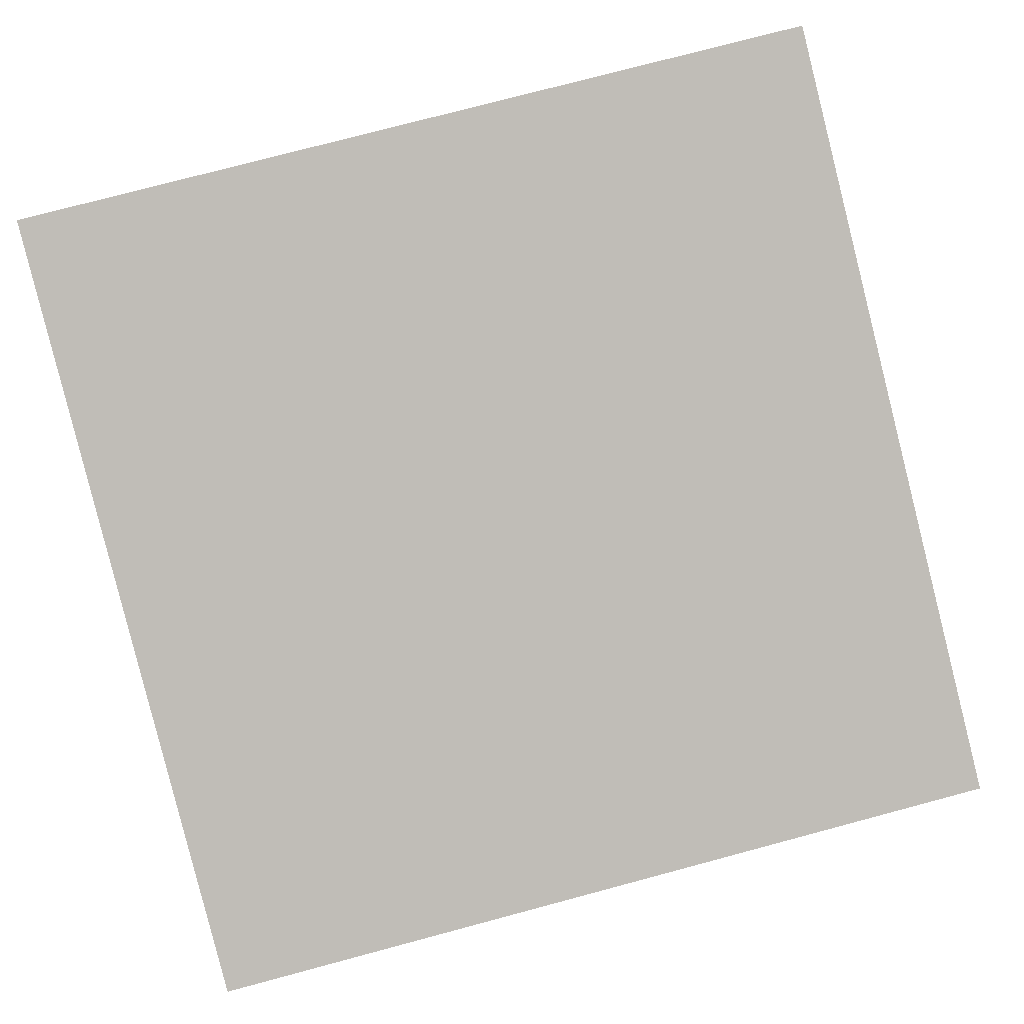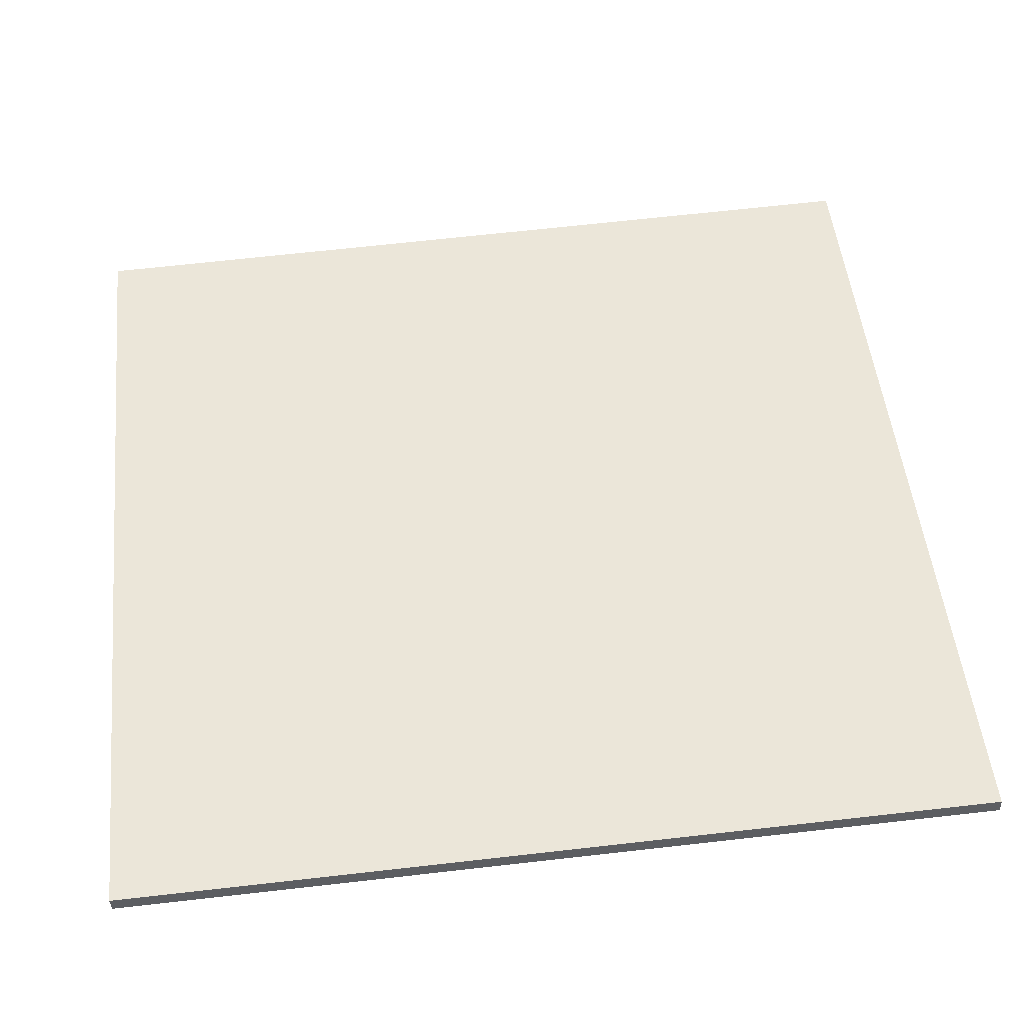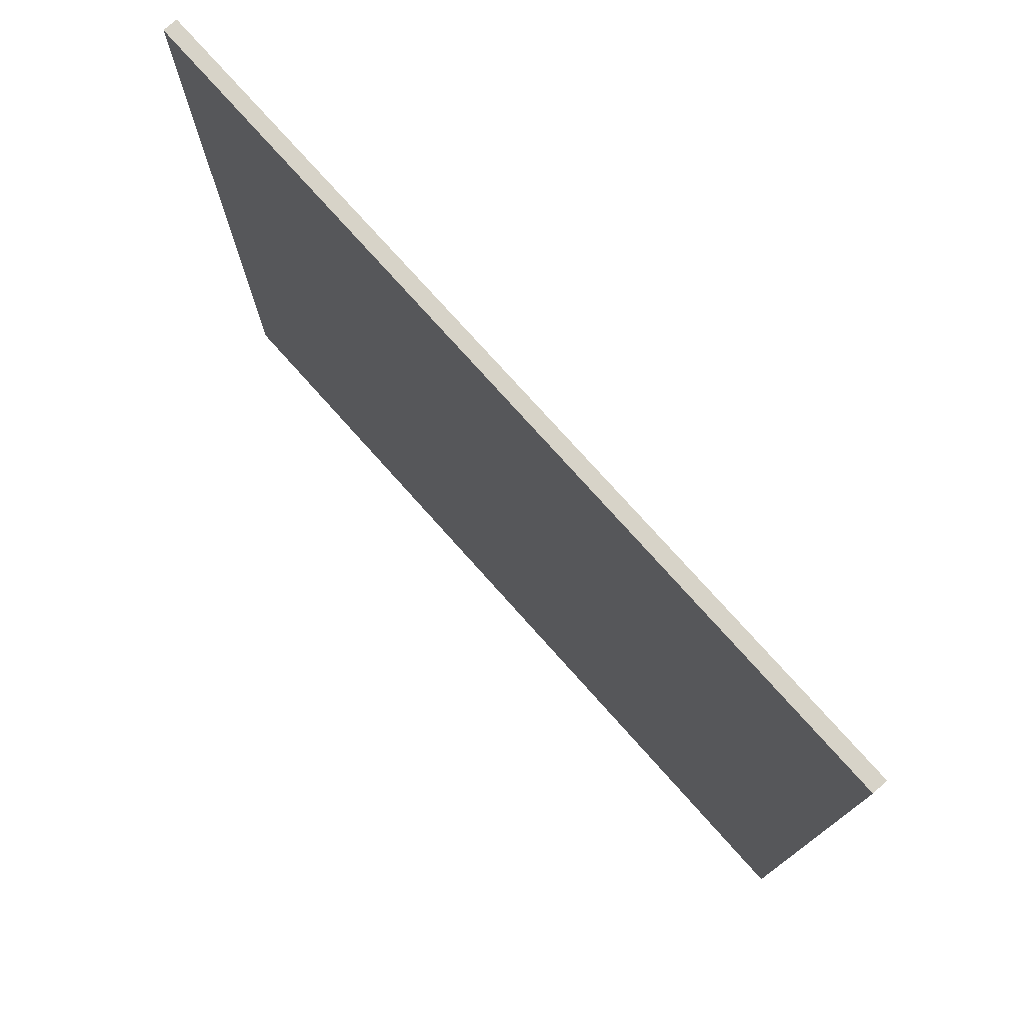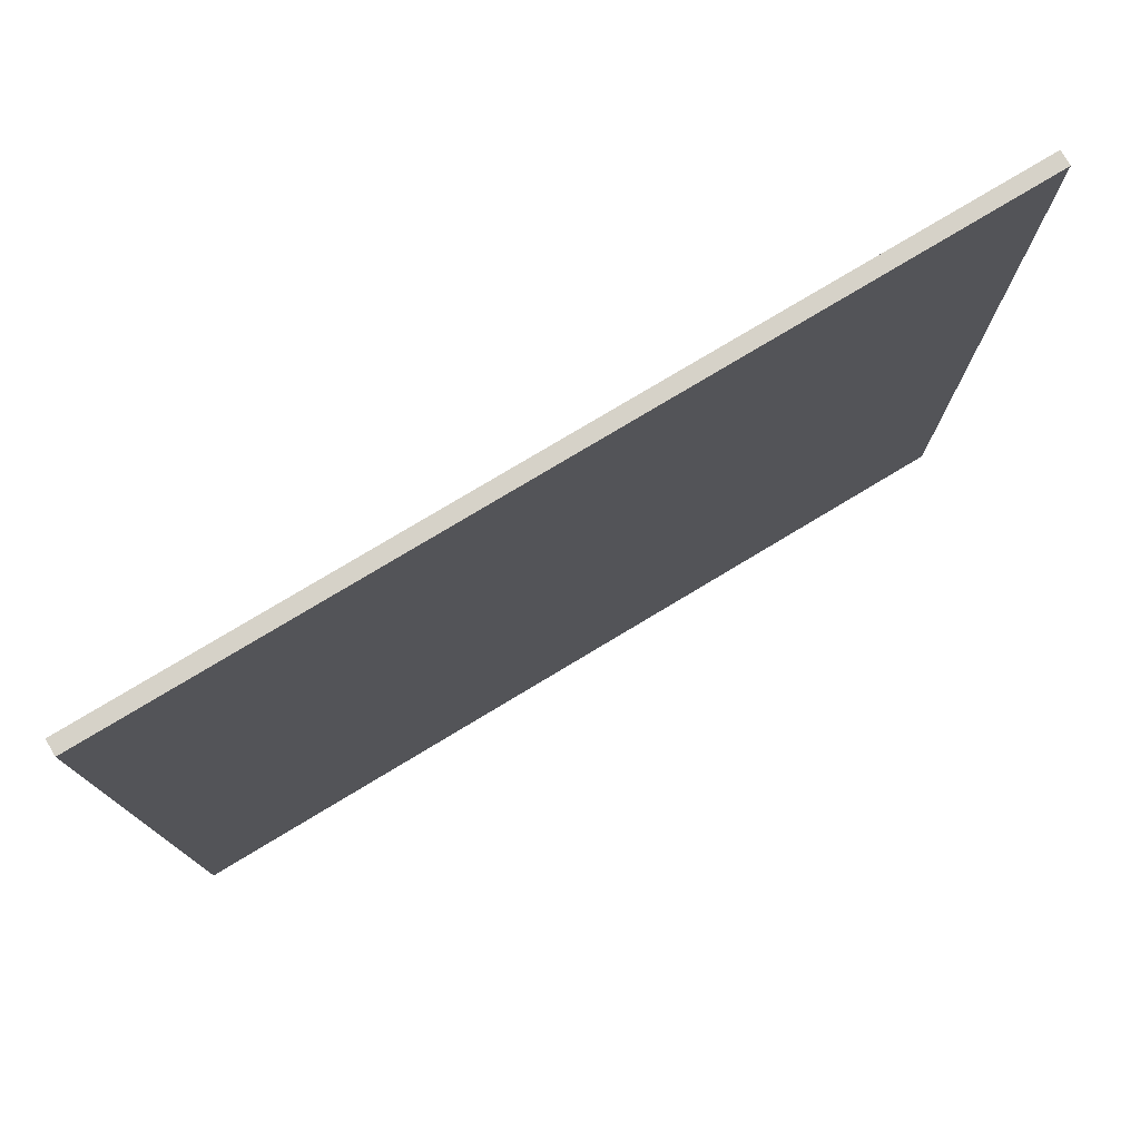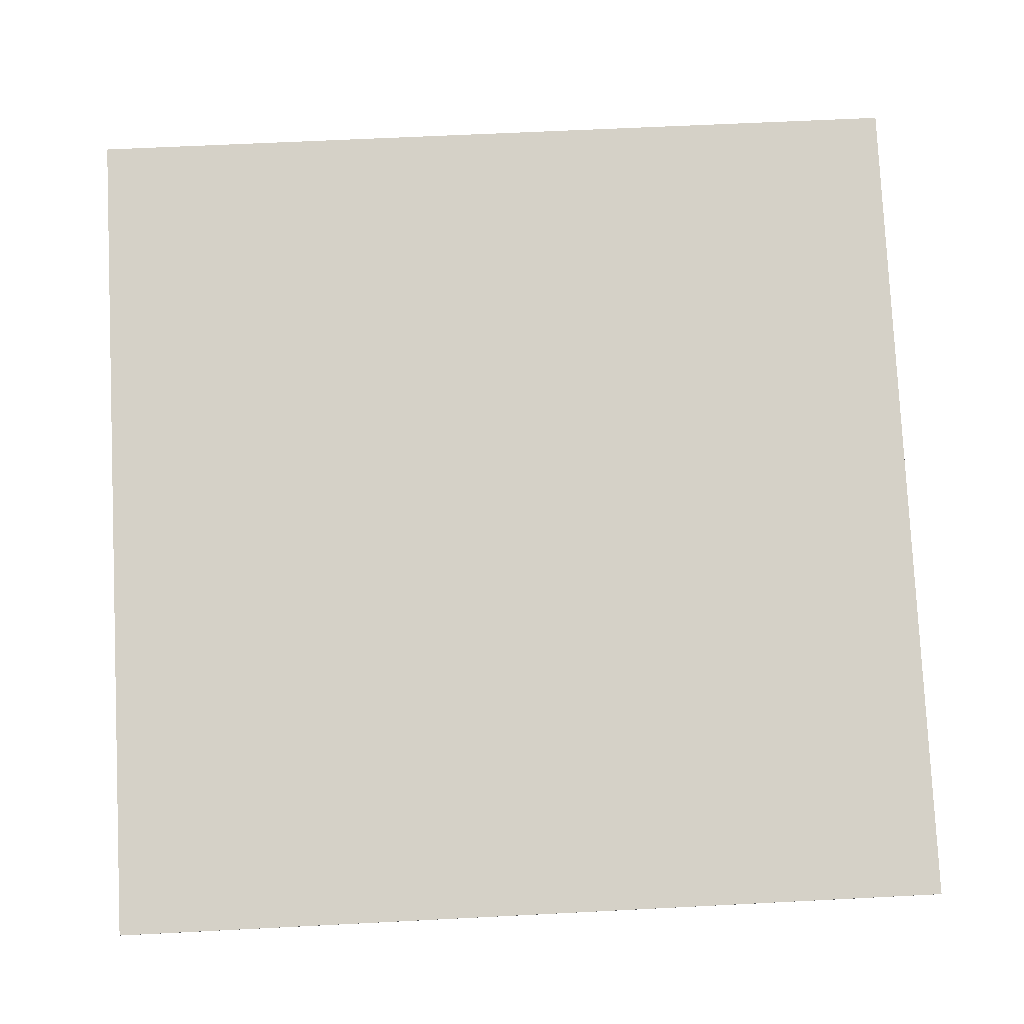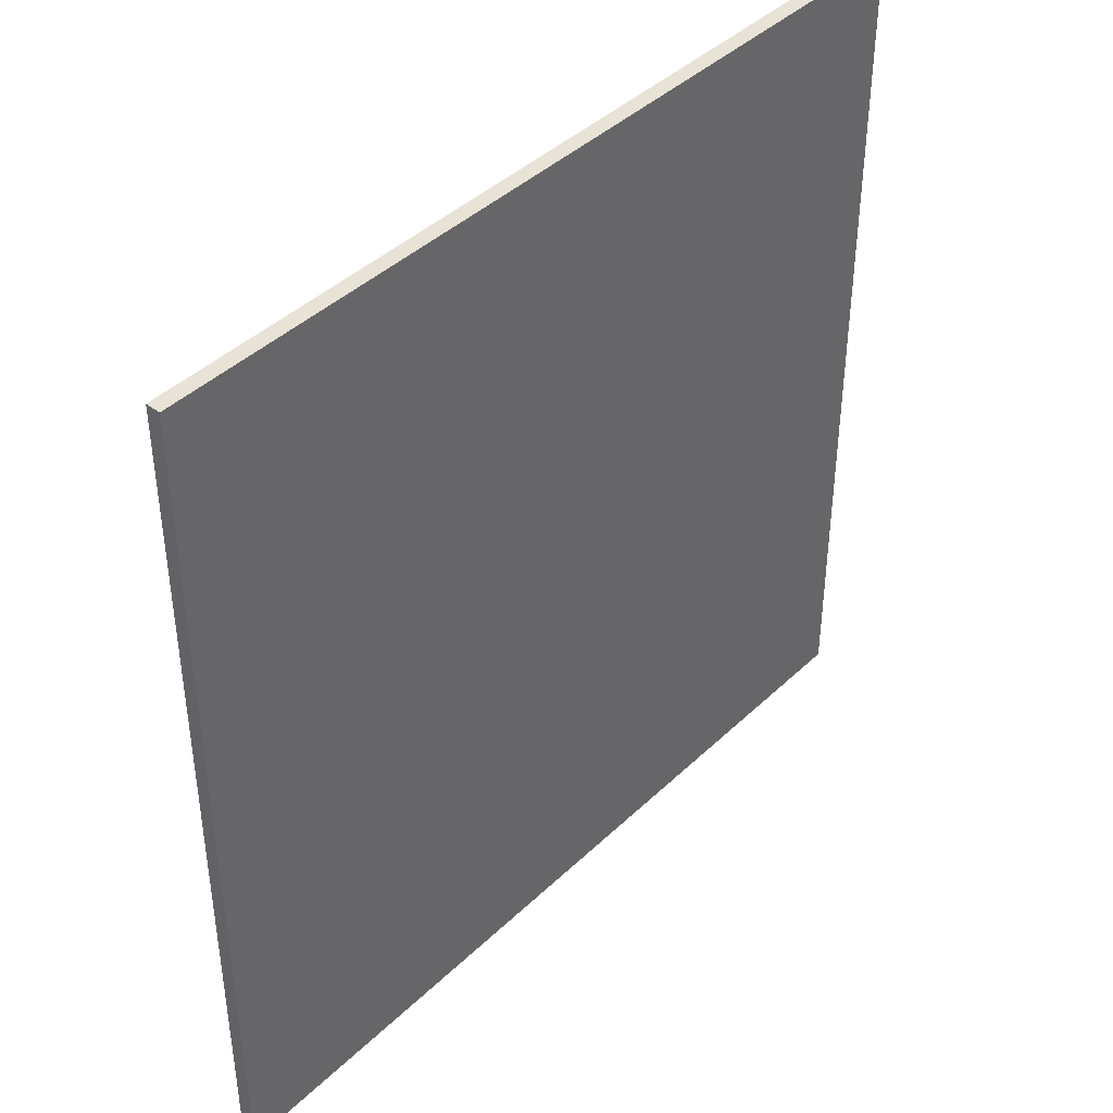
<metadata>
{"format":"obj","ext":"obj","renderer":"f3d","projection":"perspective","resolution":1024,"background":"white","views":[{"elev":77.0,"azim":-104.9,"up":"+Y"},{"elev":68.9,"azim":83.6,"up":"+Y"},{"elev":76.9,"azim":66.6,"up":"+Z"},{"elev":77.9,"azim":167.5,"up":"+Z"},{"elev":60.7,"azim":-93.0,"up":"+Y"},{"elev":41.9,"azim":-30.2,"up":"+Z"}]}
</metadata>
<code>
v 45.12 49.65 -4.27
v 45.12 49.65 4.27
v 45.17 49.51 -4.27
v 45.17 49.51 4.27
v 53.22 52.36 -4.27
v 53.22 52.36 4.27
v 53.27 52.22 -4.27
v 53.27 52.22 4.27
f 1 3 4
f 4 2 1
f 5 6 8
f 8 7 5
f 1 2 6
f 6 5 1
f 3 7 8
f 8 4 3
f 1 5 7
f 7 3 1
f 2 4 8
f 8 6 2

</code>
